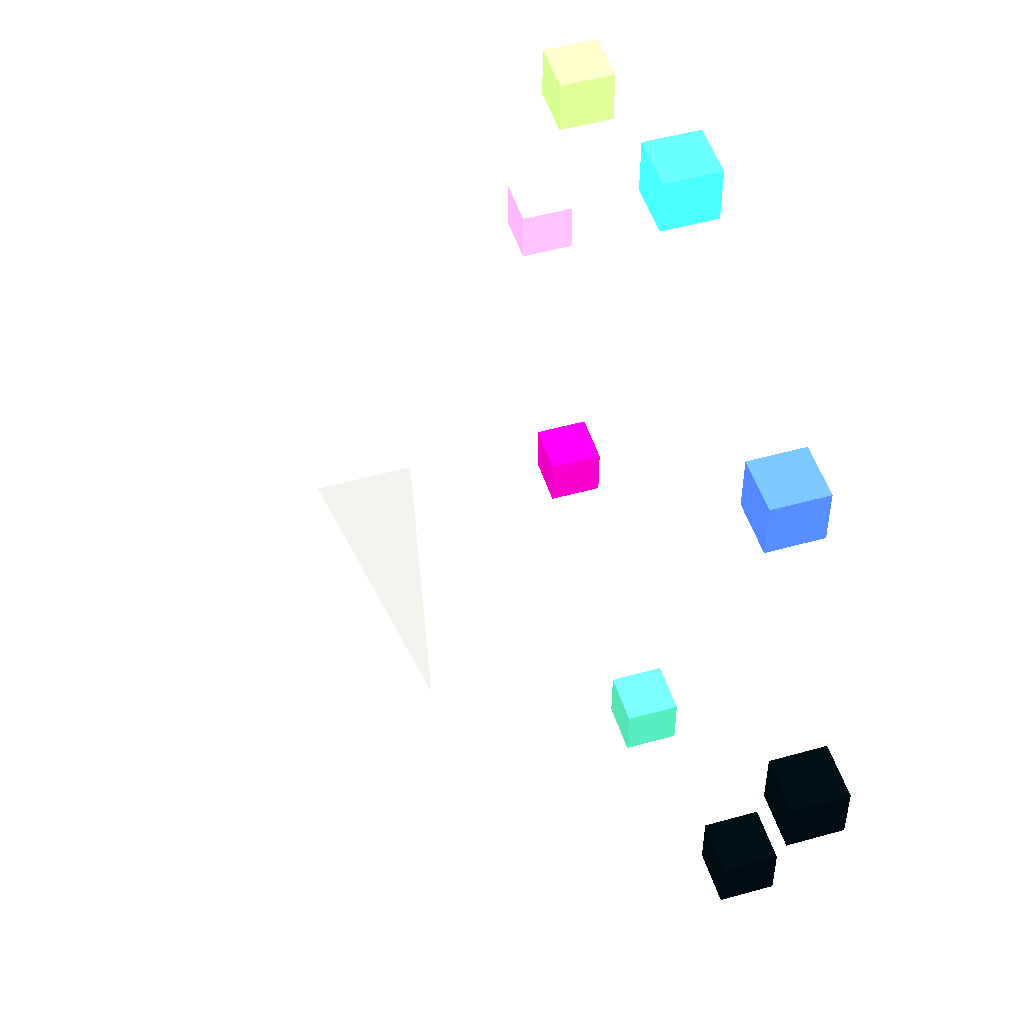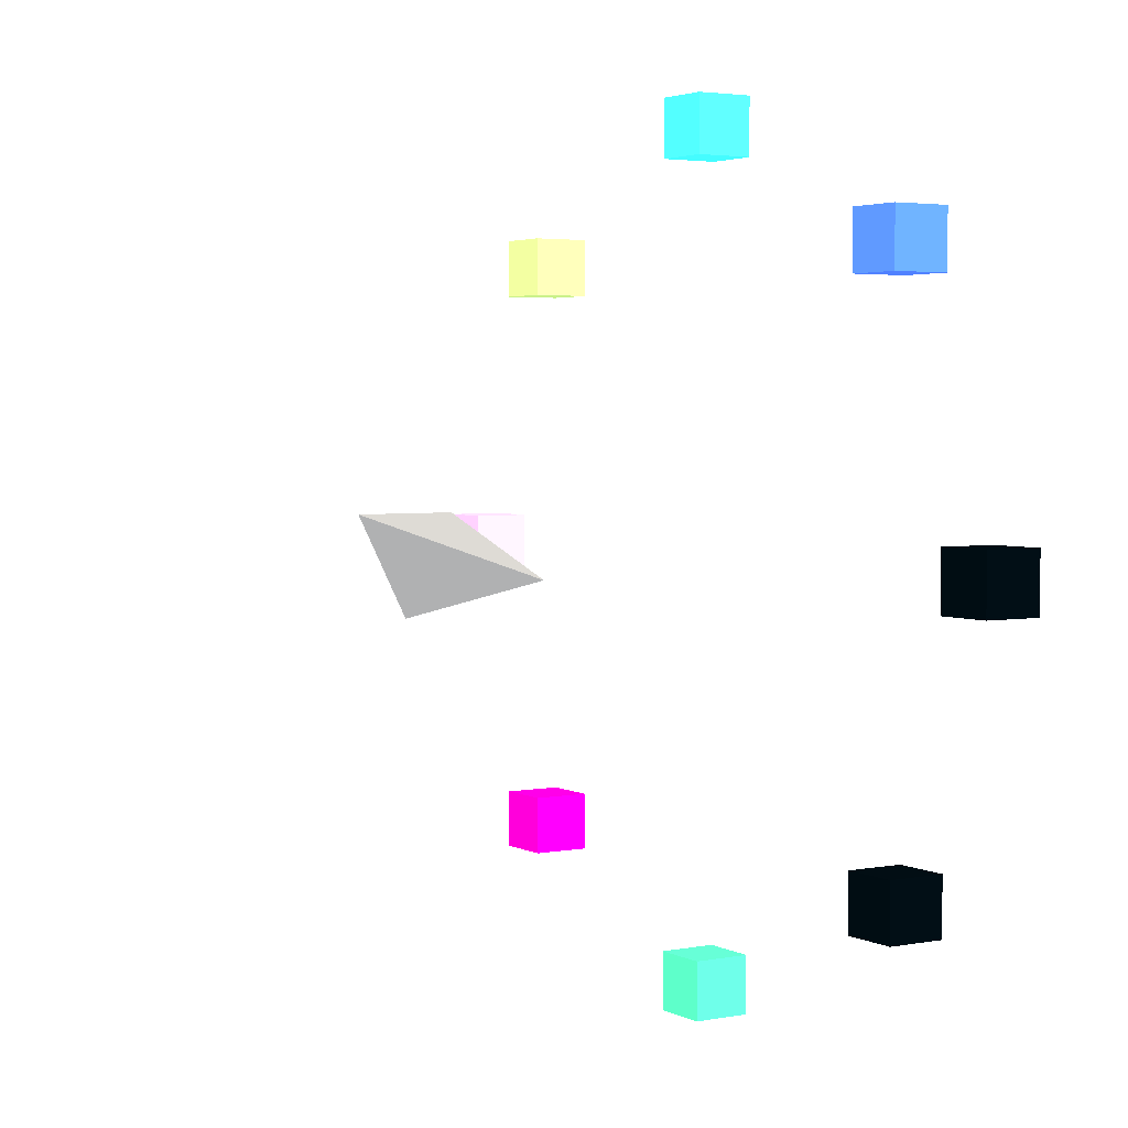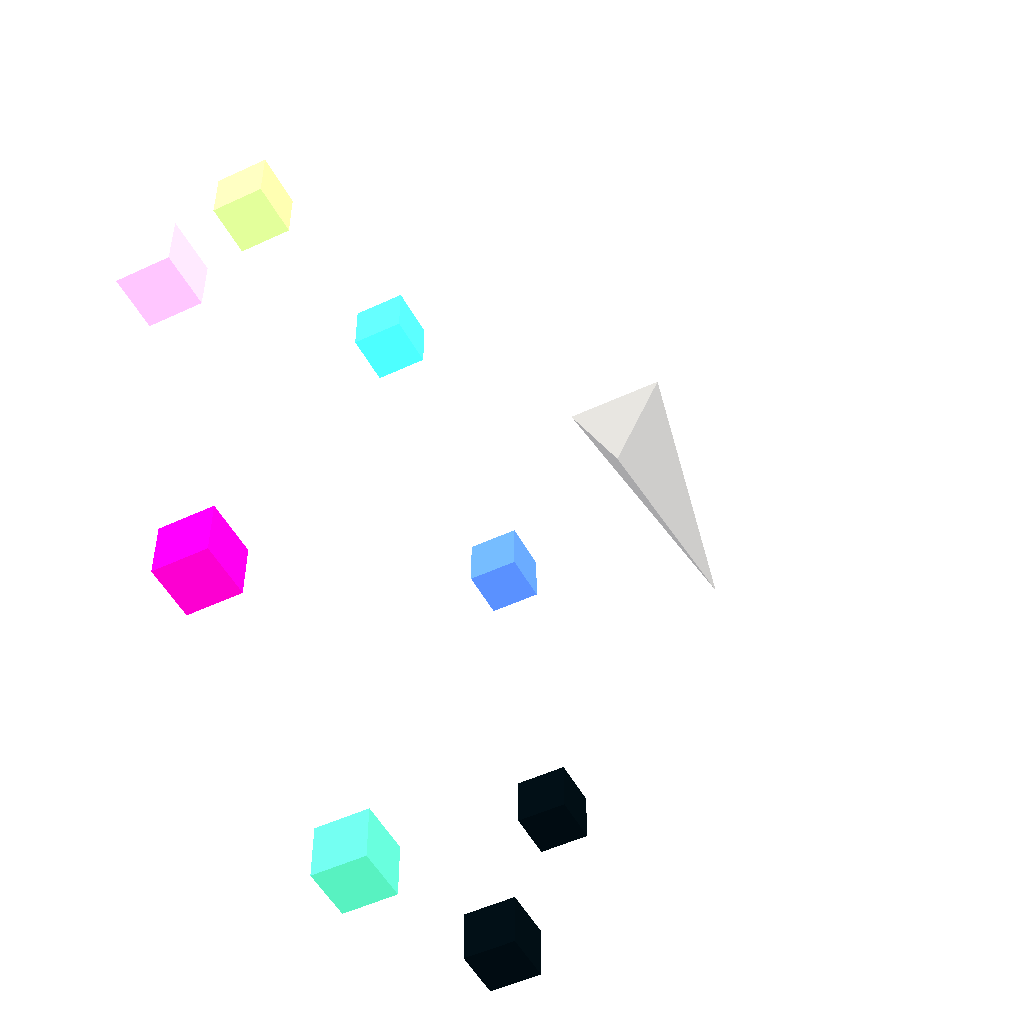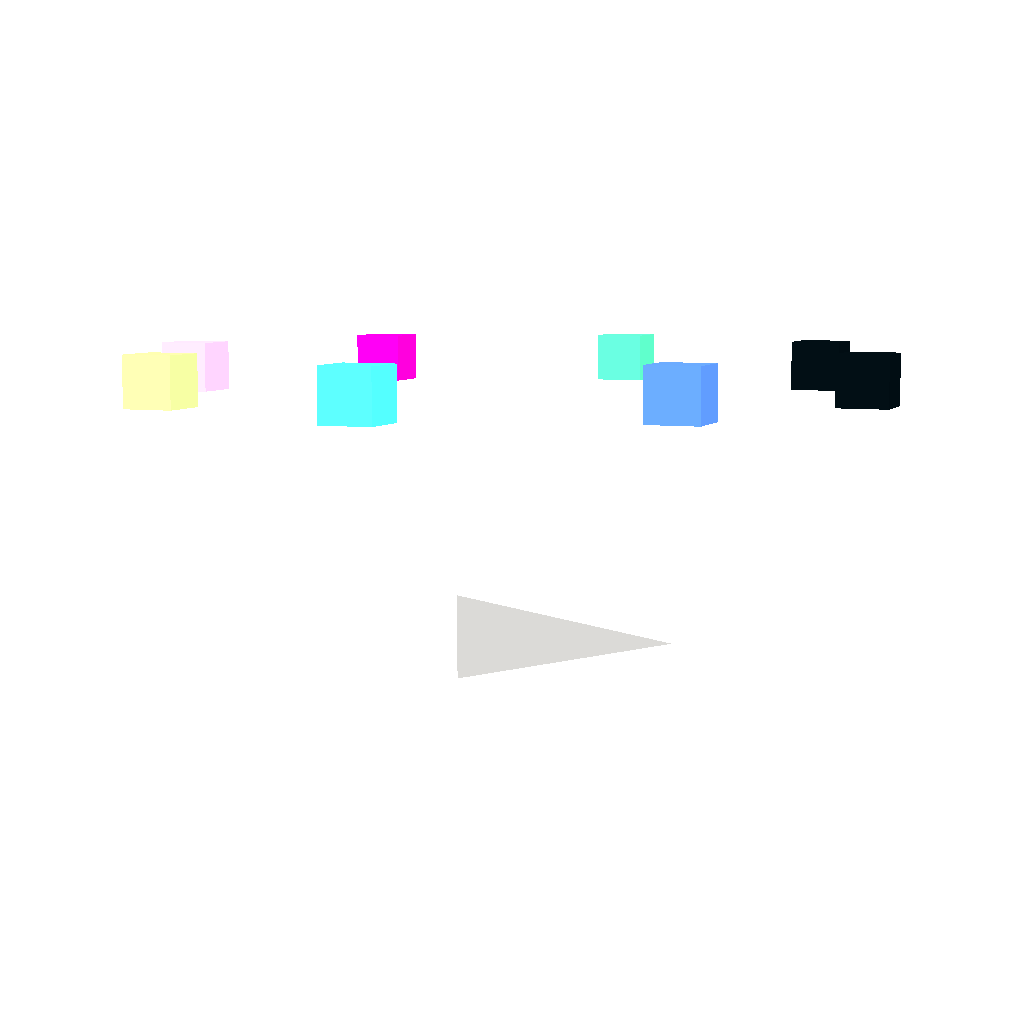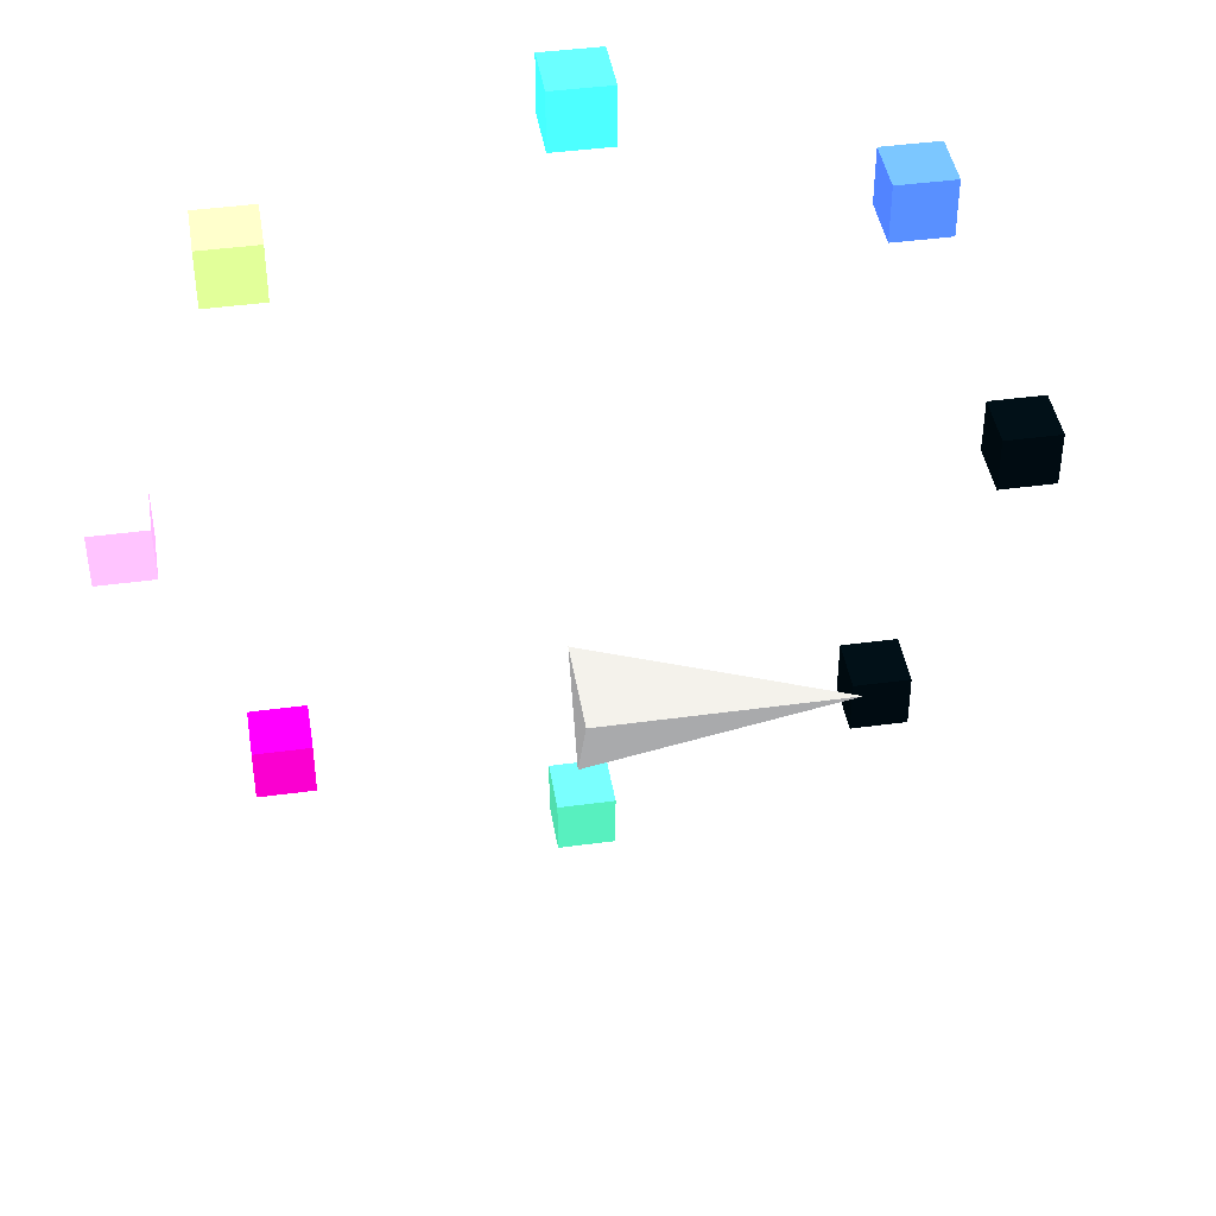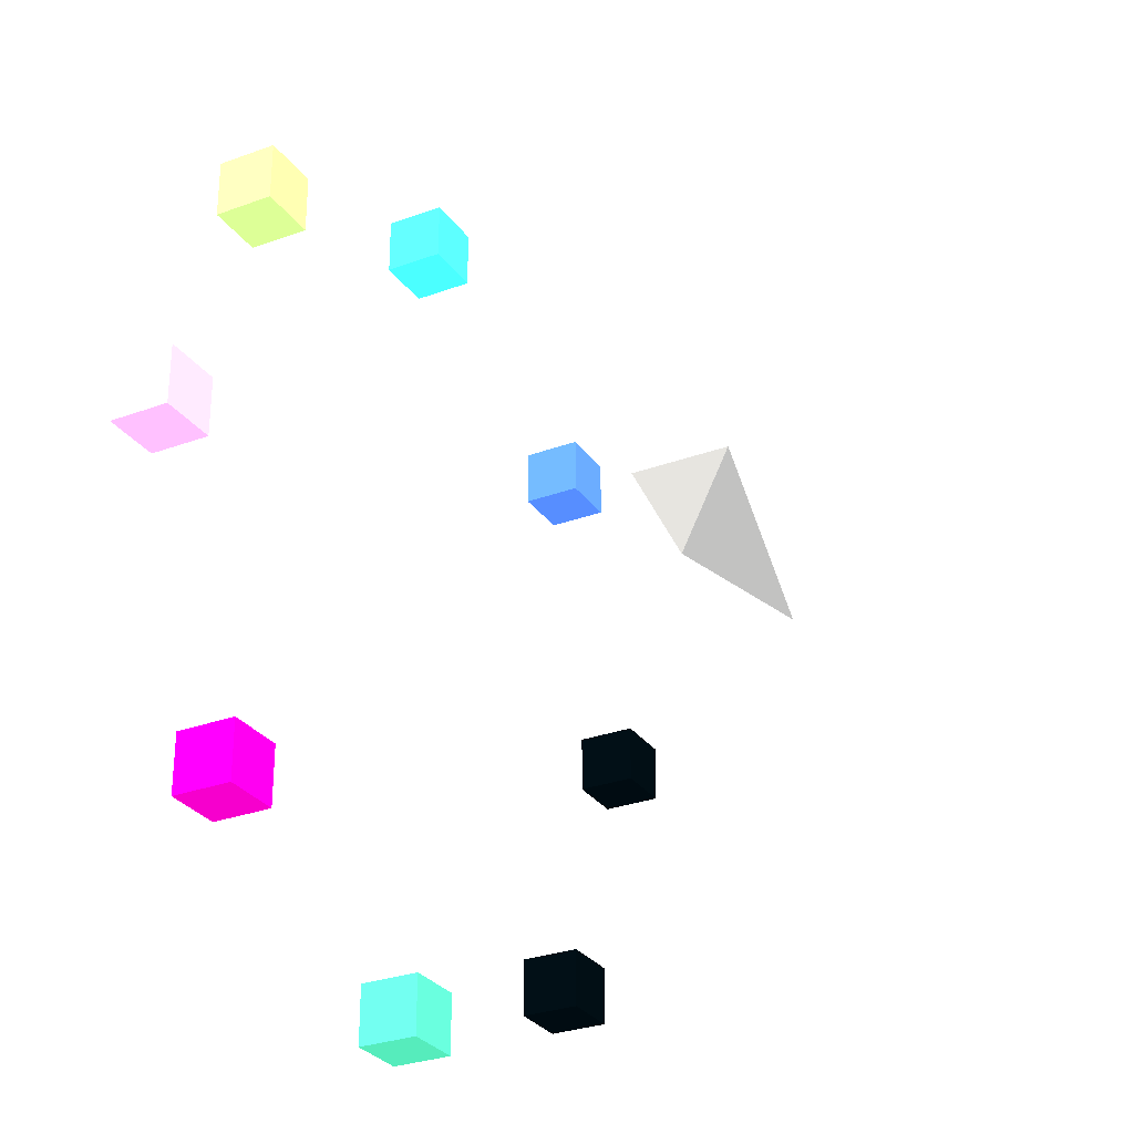
<metadata>
{"format":"obj","ext":"obj","renderer":"f3d","projection":"perspective","resolution":1024,"background":"white","views":[{"elev":50.0,"azim":72.8,"up":"+Z"},{"elev":3.3,"azim":57.9,"up":"+Z"},{"elev":-50.4,"azim":-62.7,"up":"+Z"},{"elev":6.8,"azim":21.4,"up":"+Y"},{"elev":42.7,"azim":-9.2,"up":"+Z"},{"elev":-29.4,"azim":-61.5,"up":"+Z"}]}
</metadata>
<code>
v -0.25 0 -0.25 128 128 128
v -0.25 0.25 0.25 128 128 128
v -0.25 -0.25 0.25 128 128 128
v 1 0 0 128 128 128
v 1.977 1.41 -0.15 255 247 243
v 2.277 1.41 -0.15 255 247 243
v 2.277 1.71 -0.15 255 247 243
v 1.977 1.71 -0.15 255 247 243
v 1.977 1.41 0.15 255 247 243
v 2.277 1.41 0.15 255 247 243
v 2.277 1.71 0.15 255 247 243
v 1.977 1.71 0.15 255 247 243
f 5 6 7
f 5 7 8
f 9 10 11
f 9 11 12
f 5 6 10
f 5 10 9
f 7 8 12
f 7 12 11
f 6 7 11
f 6 11 10
f 8 5 9
f 8 9 12
v 1.35 1.41 1.35 254.2 238.3 234.7
v 1.65 1.41 1.35 254.2 238.3 234.7
v 1.65 1.71 1.35 254.2 238.3 234.7
v 1.35 1.71 1.35 254.2 238.3 234.7
v 1.35 1.41 1.65 254.2 238.3 234.7
v 1.65 1.41 1.65 254.2 238.3 234.7
v 1.65 1.71 1.65 254.2 238.3 234.7
v 1.35 1.71 1.65 254.2 238.3 234.7
f 13 14 15
f 13 15 16
f 17 18 19
f 17 19 20
f 13 14 18
f 13 18 17
f 15 16 20
f 15 20 19
f 14 15 19
f 14 19 18
f 16 13 17
f 16 17 20
v -0.15 1.41 1.977 220.1 51 150.5
v 0.15 1.41 1.977 220.1 51 150.5
v 0.15 1.71 1.977 220.1 51 150.5
v -0.15 1.71 1.977 220.1 51 150.5
v -0.15 1.41 2.277 220.1 51 150.5
v 0.15 1.41 2.277 220.1 51 150.5
v 0.15 1.71 2.277 220.1 51 150.5
v -0.15 1.71 2.277 220.1 51 150.5
f 21 22 23
f 21 23 24
f 25 26 27
f 25 27 28
f 21 22 26
f 21 26 25
f 23 24 28
f 23 28 27
f 22 23 27
f 22 27 26
f 24 21 25
f 24 25 28
v -1.65 1.41 1.35 247.6 115.2 165.1
v -1.35 1.41 1.35 247.6 115.2 165.1
v -1.35 1.71 1.35 247.6 115.2 165.1
v -1.65 1.71 1.35 247.6 115.2 165.1
v -1.65 1.41 1.65 247.6 115.2 165.1
v -1.35 1.41 1.65 247.6 115.2 165.1
v -1.35 1.71 1.65 247.6 115.2 165.1
v -1.65 1.71 1.65 247.6 115.2 165.1
f 29 30 31
f 29 31 32
f 33 34 35
f 33 35 36
f 29 30 34
f 29 34 33
f 31 32 36
f 31 36 35
f 30 31 35
f 30 35 34
f 32 29 33
f 32 33 36
v -2.277 1.41 -0.15 250.9 175.2 185.7
v -1.977 1.41 -0.15 250.9 175.2 185.7
v -1.977 1.71 -0.15 250.9 175.2 185.7
v -2.277 1.71 -0.15 250.9 175.2 185.7
v -2.277 1.41 0.15 250.9 175.2 185.7
v -1.977 1.41 0.15 250.9 175.2 185.7
v -1.977 1.71 0.15 250.9 175.2 185.7
v -2.277 1.71 0.15 250.9 175.2 185.7
f 37 38 39
f 37 39 40
f 41 42 43
f 41 43 44
f 37 38 42
f 37 42 41
f 39 40 44
f 39 44 43
f 38 39 43
f 38 43 42
f 40 37 41
f 40 41 44
v -1.65 1.41 -1.65 73 0 106
v -1.35 1.41 -1.65 73 0 106
v -1.35 1.71 -1.65 73 0 106
v -1.65 1.71 -1.65 73 0 106
v -1.65 1.41 -1.35 73 0 106
v -1.35 1.41 -1.35 73 0 106
v -1.35 1.71 -1.35 73 0 106
v -1.65 1.71 -1.35 73 0 106
f 45 46 47
f 45 47 48
f 49 50 51
f 49 51 52
f 45 46 50
f 45 50 49
f 47 48 52
f 47 52 51
f 46 47 51
f 46 51 50
f 48 45 49
f 48 49 52
v -0.15 1.41 -2.277 250.2 163.3 182.3
v 0.15 1.41 -2.277 250.2 163.3 182.3
v 0.15 1.71 -2.277 250.2 163.3 182.3
v -0.15 1.71 -2.277 250.2 163.3 182.3
v -0.15 1.41 -1.977 250.2 163.3 182.3
v 0.15 1.41 -1.977 250.2 163.3 182.3
v 0.15 1.71 -1.977 250.2 163.3 182.3
v -0.15 1.71 -1.977 250.2 163.3 182.3
f 53 54 55
f 53 55 56
f 57 58 59
f 57 59 60
f 53 54 58
f 53 58 57
f 55 56 60
f 55 60 59
f 54 55 59
f 54 59 58
f 56 53 57
f 56 57 60
v 1.35 1.41 -1.65 255 247 243
v 1.65 1.41 -1.65 255 247 243
v 1.65 1.71 -1.65 255 247 243
v 1.35 1.71 -1.65 255 247 243
v 1.35 1.41 -1.35 255 247 243
v 1.65 1.41 -1.35 255 247 243
v 1.65 1.71 -1.35 255 247 243
v 1.35 1.71 -1.35 255 247 243
f 61 62 63
f 61 63 64
f 65 66 67
f 65 67 68
f 61 62 66
f 61 66 65
f 63 64 68
f 63 68 67
f 62 63 67
f 62 67 66
f 64 61 65
f 64 65 68
f 1 2 4
f 2 3 4
f 3 1 4
f 1 2 3

</code>
